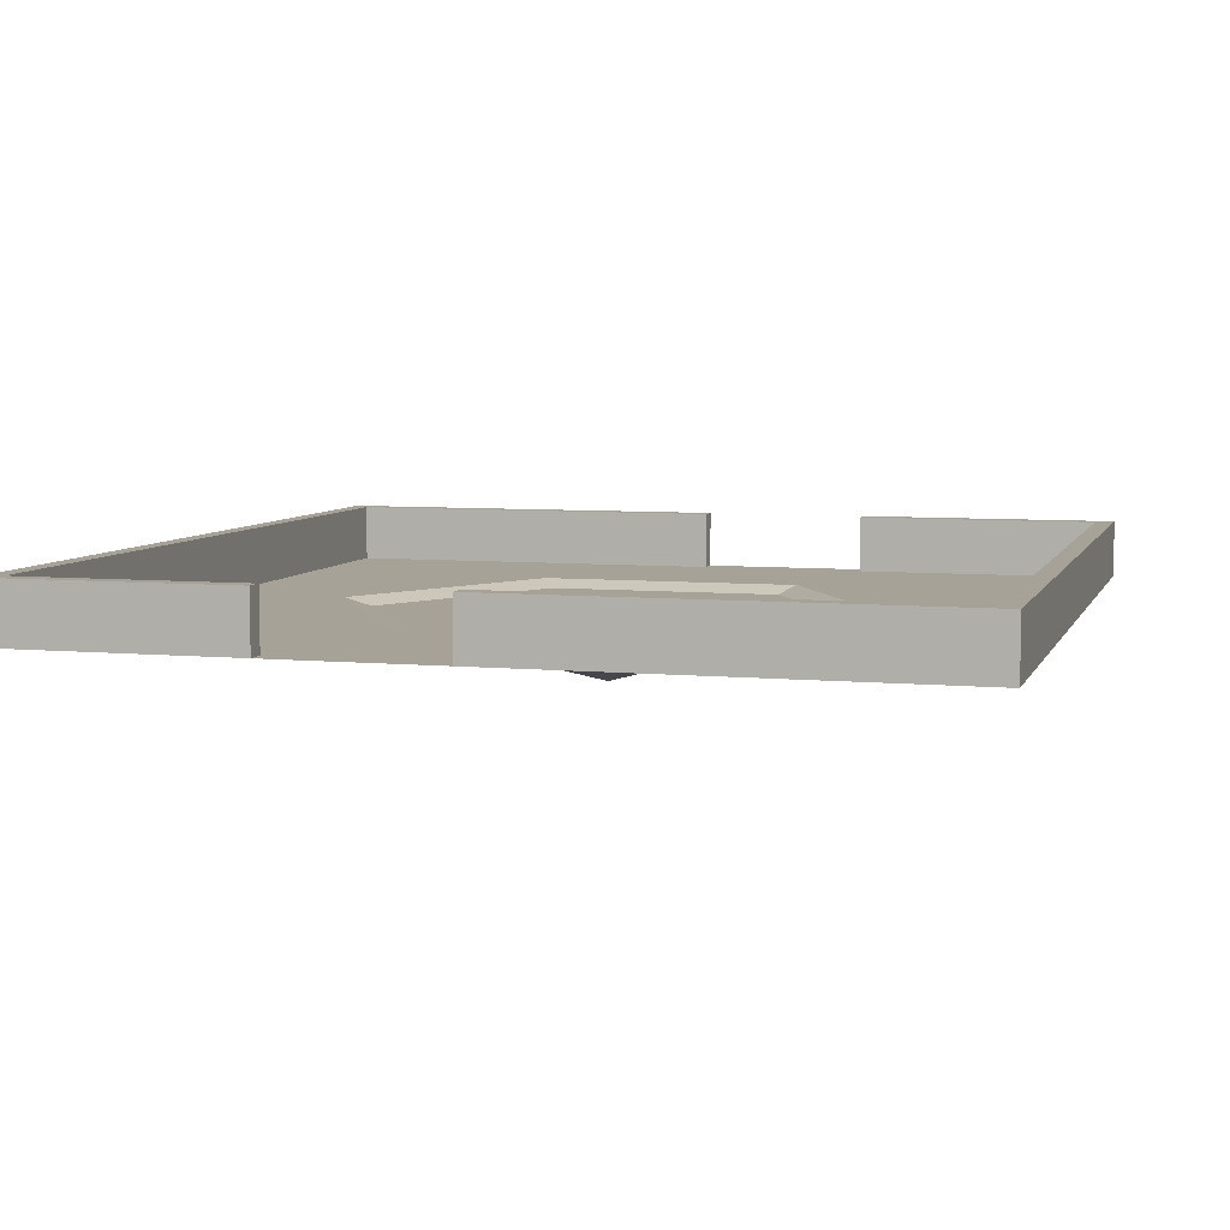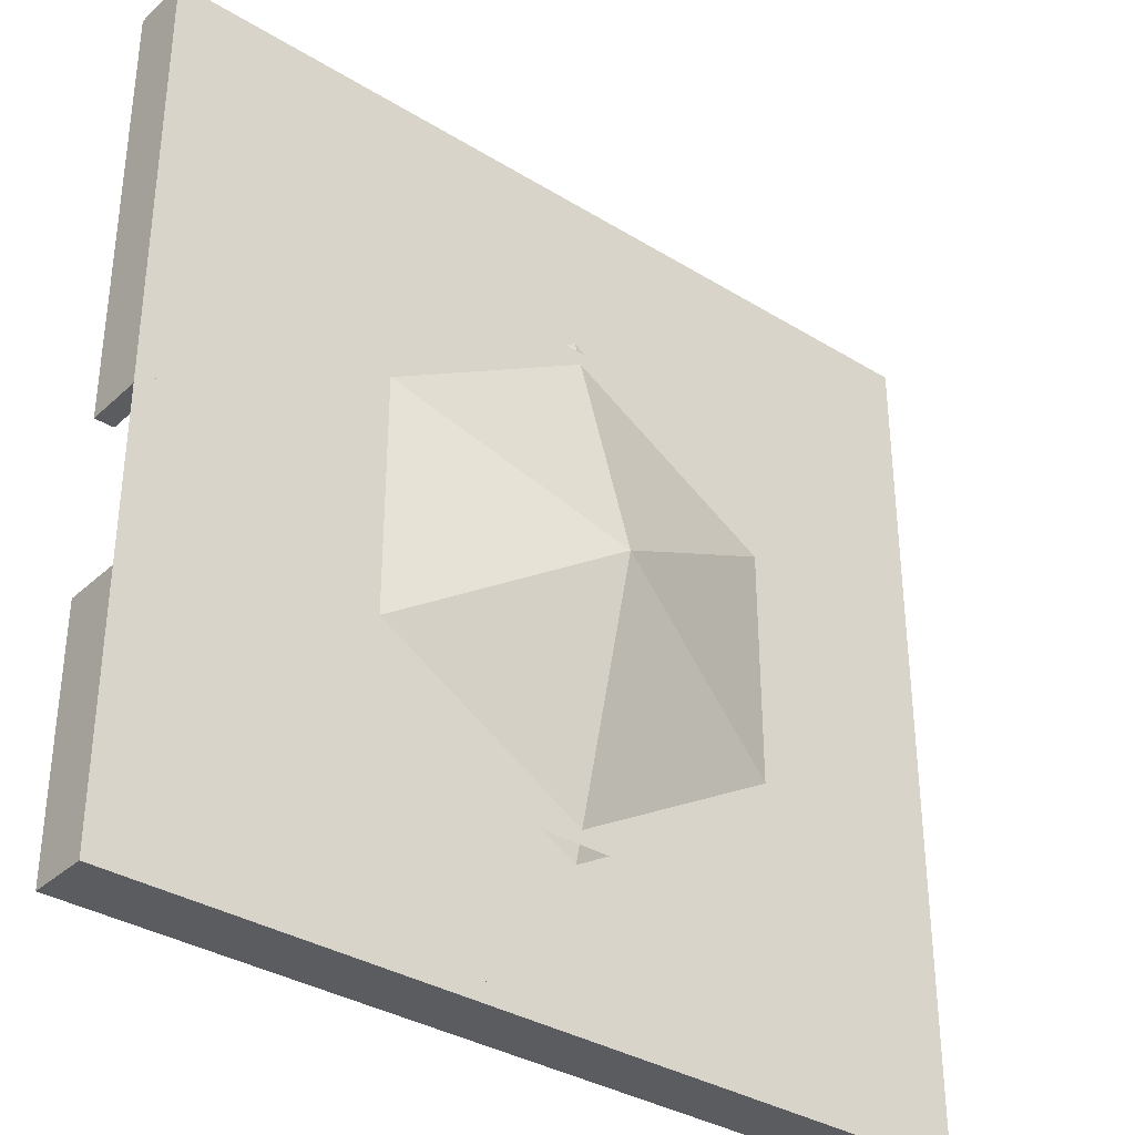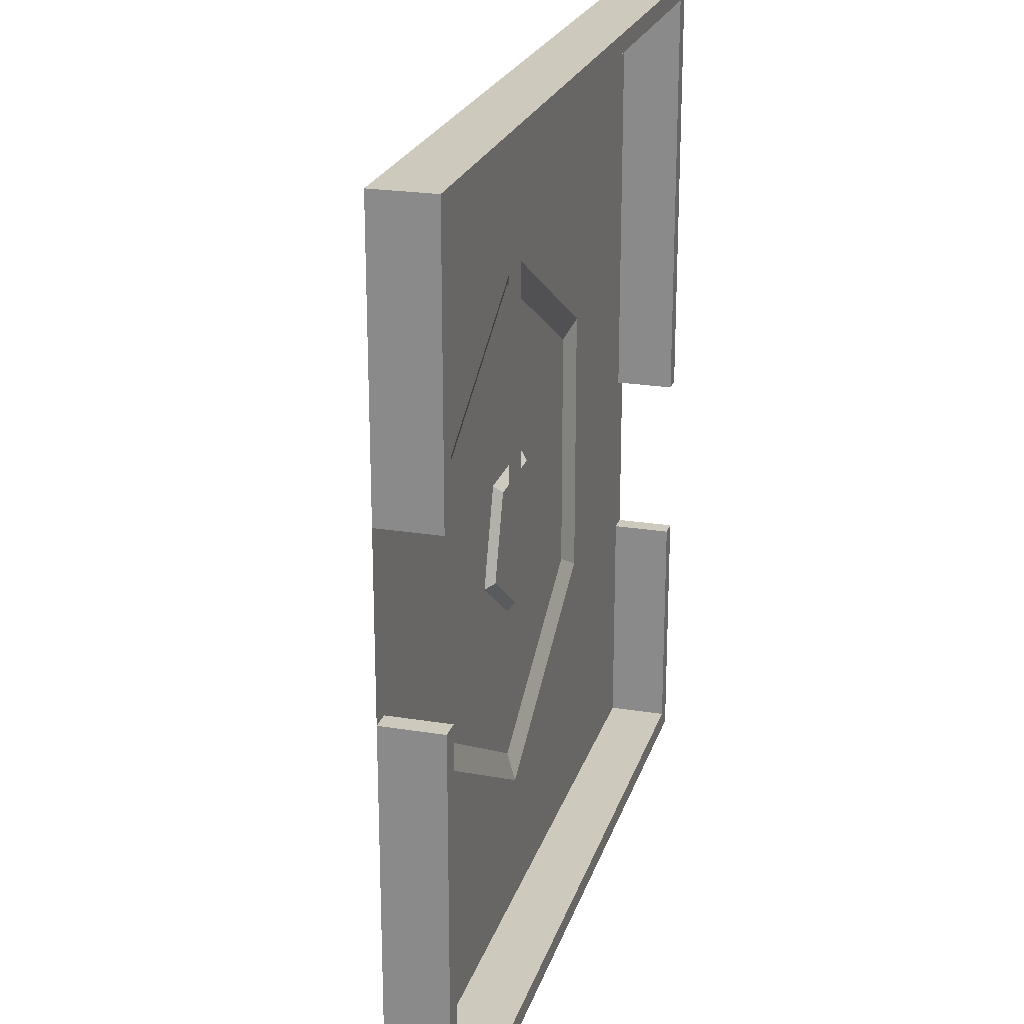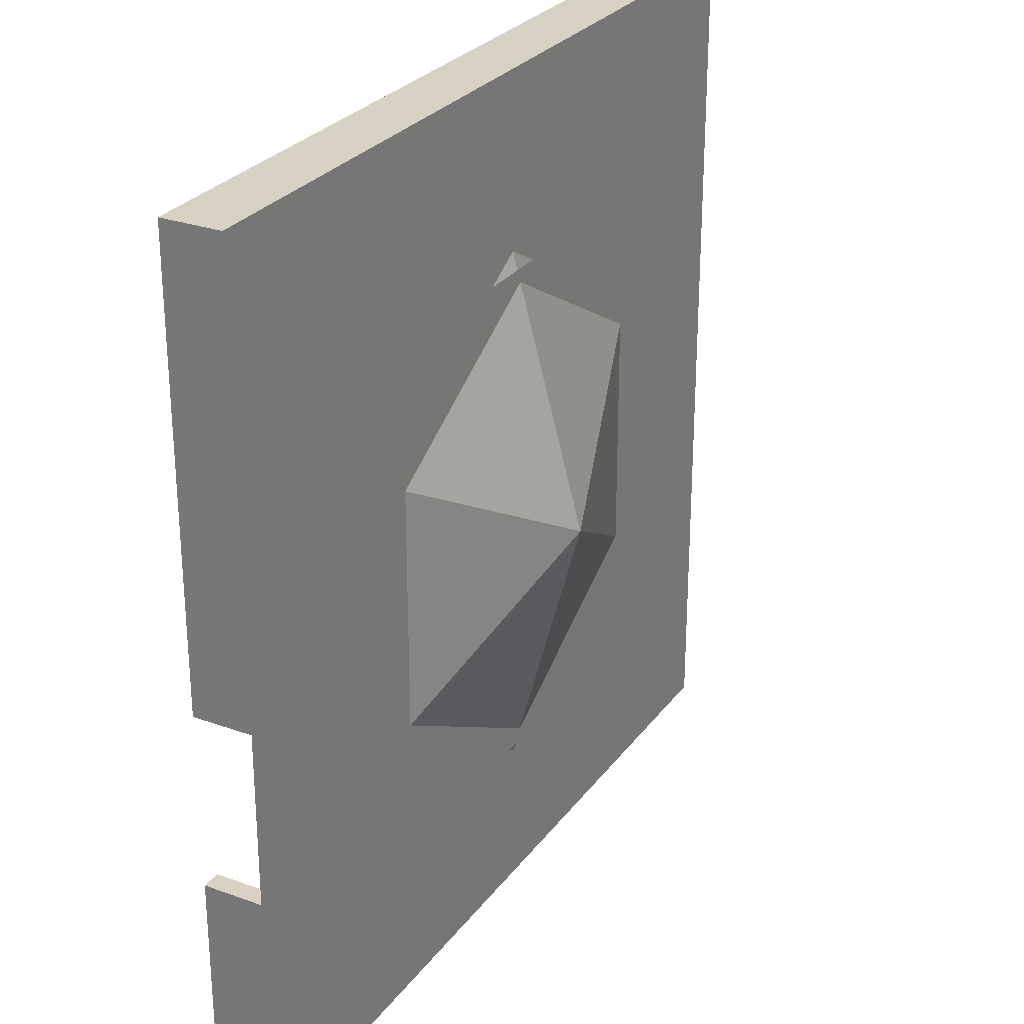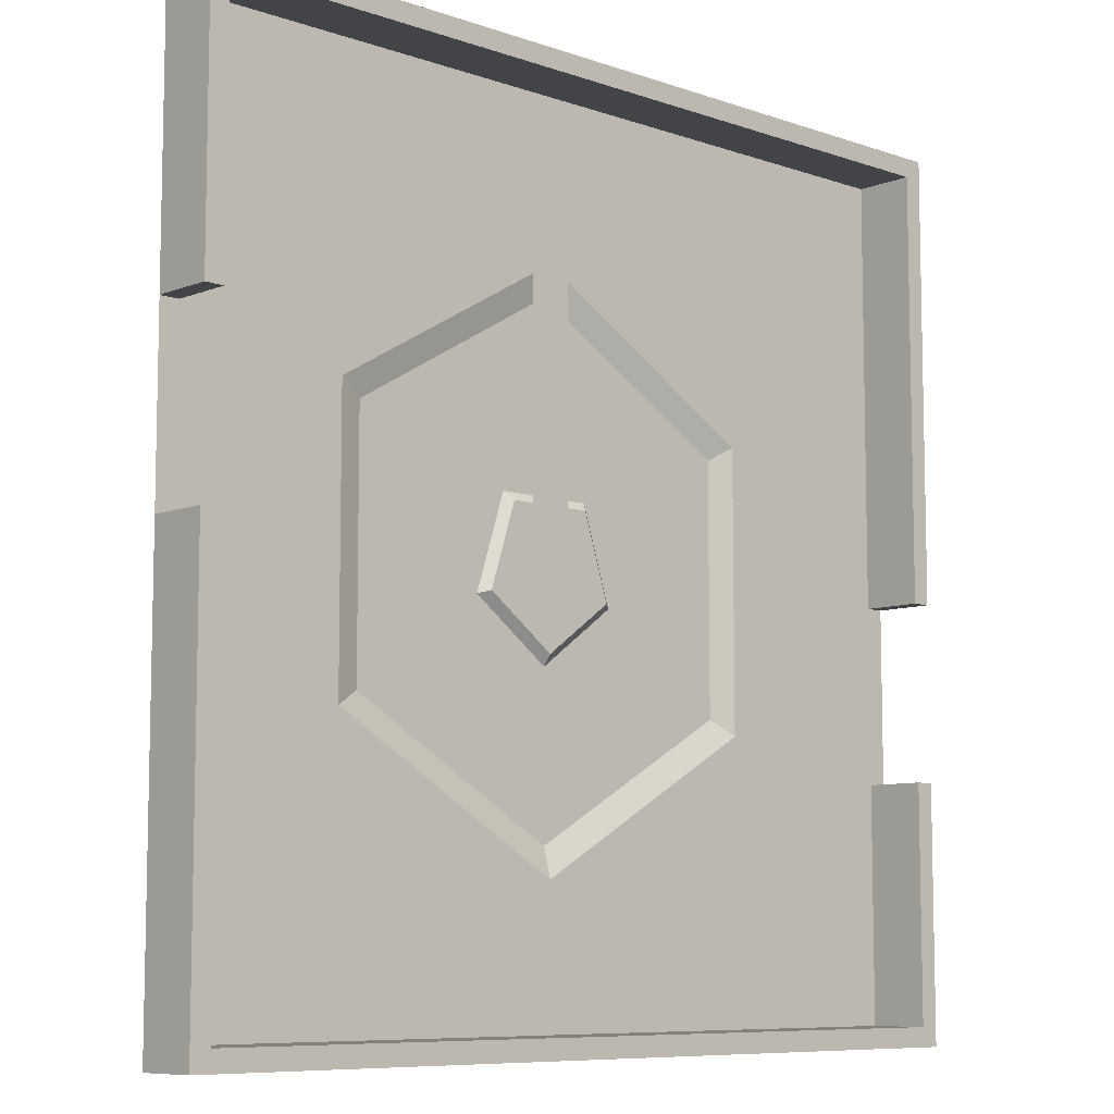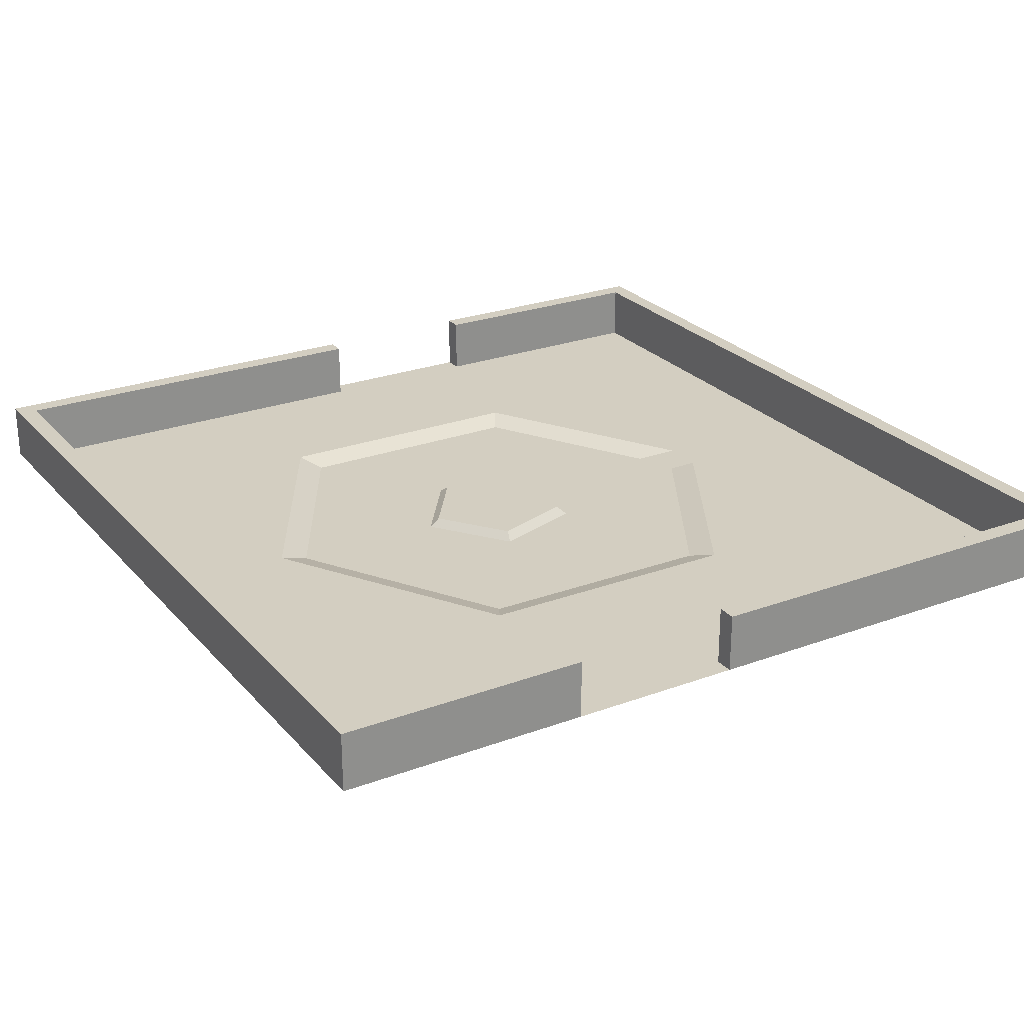
<metadata>
{"format":"obj","ext":"obj","renderer":"f3d","projection":"perspective","resolution":1024,"background":"white","views":[{"elev":6.6,"azim":-74.3,"up":"+Y"},{"elev":-34.6,"azim":-39.5,"up":"+Z"},{"elev":22.7,"azim":105.5,"up":"+Z"},{"elev":27.7,"azim":-61.2,"up":"+Z"},{"elev":-8.3,"azim":136.5,"up":"+Z"},{"elev":25.3,"azim":-120.9,"up":"+Y"}]}
</metadata>
<code>
o parc1
v -22.95 3.265 22.95
v -24 3.265 -0.6012
v -24 3.265 24
v -22.95 3.265 -0.6012
v -22.95 0 -0.6012
v -22.95 -4e-06 22.95
v 22.95 -4e-06 22.95
v 22.95 3.265 22.95
v 24 3.265 24
v 24 -4e-06 24
v -24 -4e-06 24
v -24 0 -0.6012
v 24 -1e-06 8.969
v 24 3.265 8.969
v 22.95 -1e-06 8.969
v 22.95 3.265 8.969
v 22.95 4e-06 -22.95
v -22.95 3.265 -22.95
v -22.95 4e-06 -22.95
v 22.95 3.265 -22.95
v 22.95 0 -0.6012
v 22.95 3.265 -0.6012
v 24 3.265 -0.6012
v 24 0 -0.6012
v 24 4e-06 -24
v 24 3.265 -24
v -24 3.265 -24
v -24 4e-06 -24
v -24 2e-06 -10.17
v -24 3.265 -10.17
v -22.95 3.265 -10.17
v -22.95 2e-06 -10.17
v 14.01 -0.4344 13.6
v -13.21 -0.4344 -14.83
v -13.21 -0.4344 13.6
v 14.01 -0.4344 -14.83
v 13.86 1e-06 -8.126
v 0.8301 -4.07 -0.6012
v 13.86 -1e-06 6.924
v 0.8301 3e-06 -15.65
v 0.8301 3e-06 -19.74
v 17.41 2e-06 -10.17
v 17.41 -1e-06 8.969
v 0.8301 -2e-06 14.45
v 0.8301 -3e-06 18.54
v -12.2 -1e-06 6.924
v -15.75 -1e-06 8.969
v -15.75 0 -0.6012
v -15.75 2e-06 -10.17
v -12.2 1e-06 -8.126
v -24 4e-06 -24
v -24 2e-06 -10.17
v -24 0 -0.6012
v -24 -4e-06 24
v 24 -4e-06 24
v 24 -1e-06 8.969
v 17.41 0 -0.6012
v 24 0 -0.6012
v 4.109 -1.182 3.67
v -1.528 -0 2.403
v -2.449 -1.182 3.67
v 3.188 -0 2.403
v 4.646 0 -2.082
v 6.135 -1.182 -2.567
v 0.8301 1e-06 -4.855
v 0.8301 -1.182 -6.421
v -2.986 0 -2.082
v -4.475 -1.182 -2.567
v 2.009 -2e-06 13.77
v -0.349 -0 2.403
v -0.349 -2e-06 13.77
v 2.009 -0 2.403
v 0.8301 -2e-06 14.45
f 1 2 3
f 2 1 4
f 1 5 4
f 5 1 6
f 1 7 6
f 7 1 8
f 1 9 8
f 9 1 3
f 3 10 9
f 10 3 11
f 2 11 3
f 11 2 12
f 2 5 12
f 5 2 4
f 13 9 10
f 9 13 14
f 15 14 13
f 14 15 16
f 7 16 15
f 16 7 8
f 9 16 8
f 16 9 14
f 17 18 19
f 18 17 20
f 21 20 17
f 20 21 22
f 21 23 22
f 23 21 24
f 25 23 24
f 23 25 26
f 25 27 26
f 27 25 28
f 29 27 28
f 27 29 30
f 29 31 30
f 31 29 32
f 19 31 32
f 31 19 18
f 27 31 18
f 31 27 30
f 18 26 27
f 26 18 20
f 20 23 26
f 23 20 22
f 33 34 35
f 34 33 36
f 37 38 39
f 37 40 38
f 38 50 46
f 40 50 38
f 51 49 41
f 49 51 52
f 48 53 47
f 54 47 53
f 47 54 45
f 45 54 55
f 45 55 43
f 43 55 56
f 58 42 57
f 25 42 58
f 25 41 42
f 51 41 25
f 38 46 44
f 39 38 44
f 59 60 61
f 60 59 62
f 59 63 62
f 63 59 64
f 64 65 63
f 65 64 66
f 66 67 65
f 67 66 68
f 61 67 68
f 67 61 60
f 60 65 67
f 65 60 62
f 65 62 63
f 37 41 40
f 41 37 42
f 37 43 42
f 43 37 39
f 44 43 39
f 43 44 45
f 46 45 44
f 45 46 47
f 46 48 47
f 48 46 49
f 49 46 50
f 41 50 40
f 50 41 49
f 52 48 49
f 48 52 53
f 56 57 43
f 57 56 58
f 42 43 57
f 69 70 71
f 70 69 72
f 69 71 73

</code>
